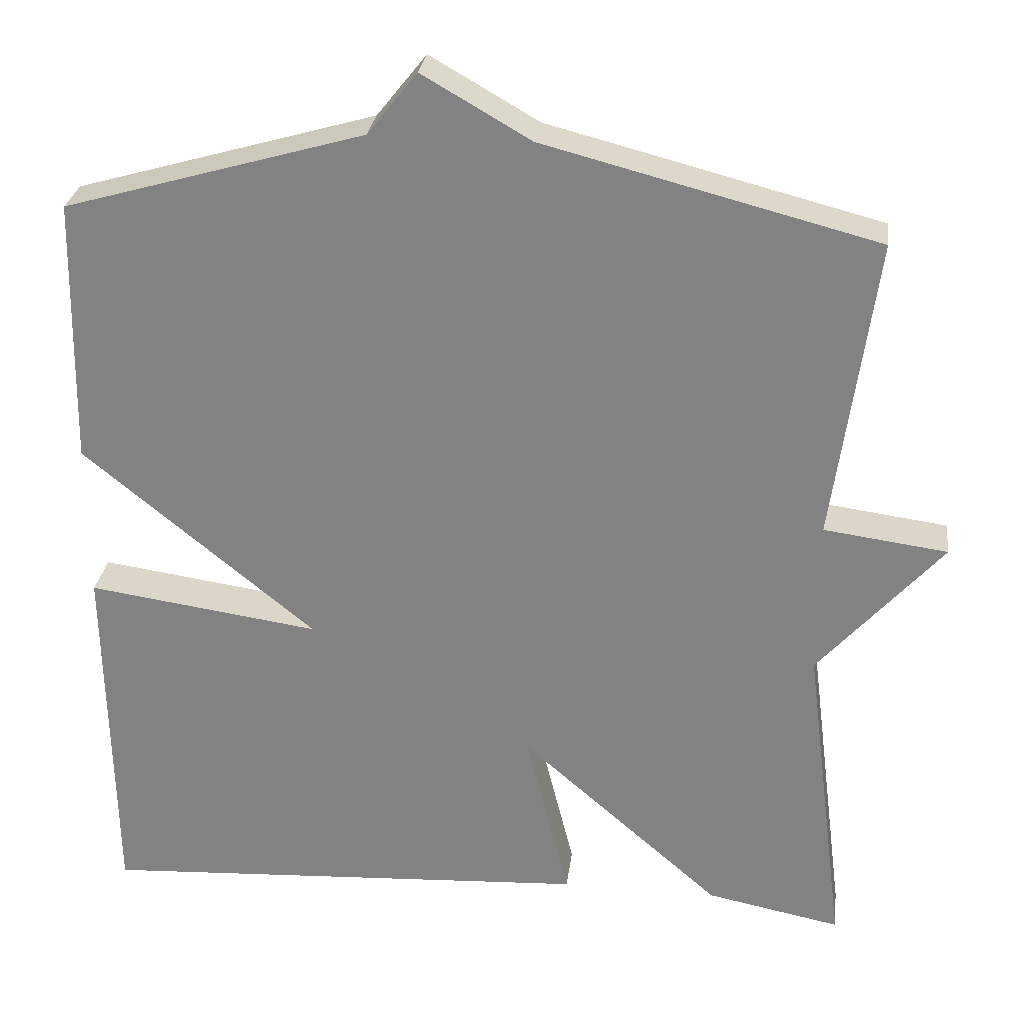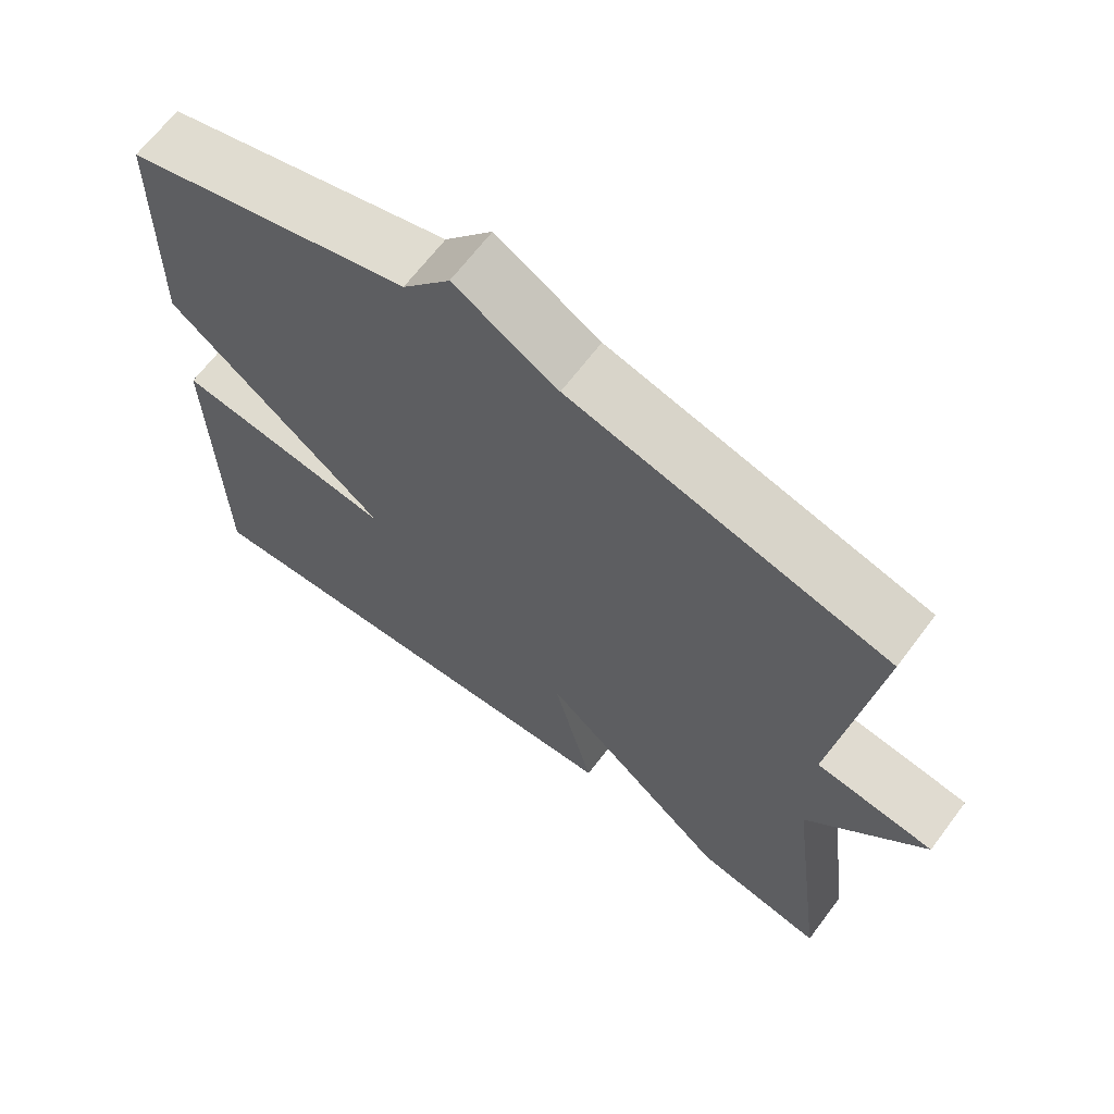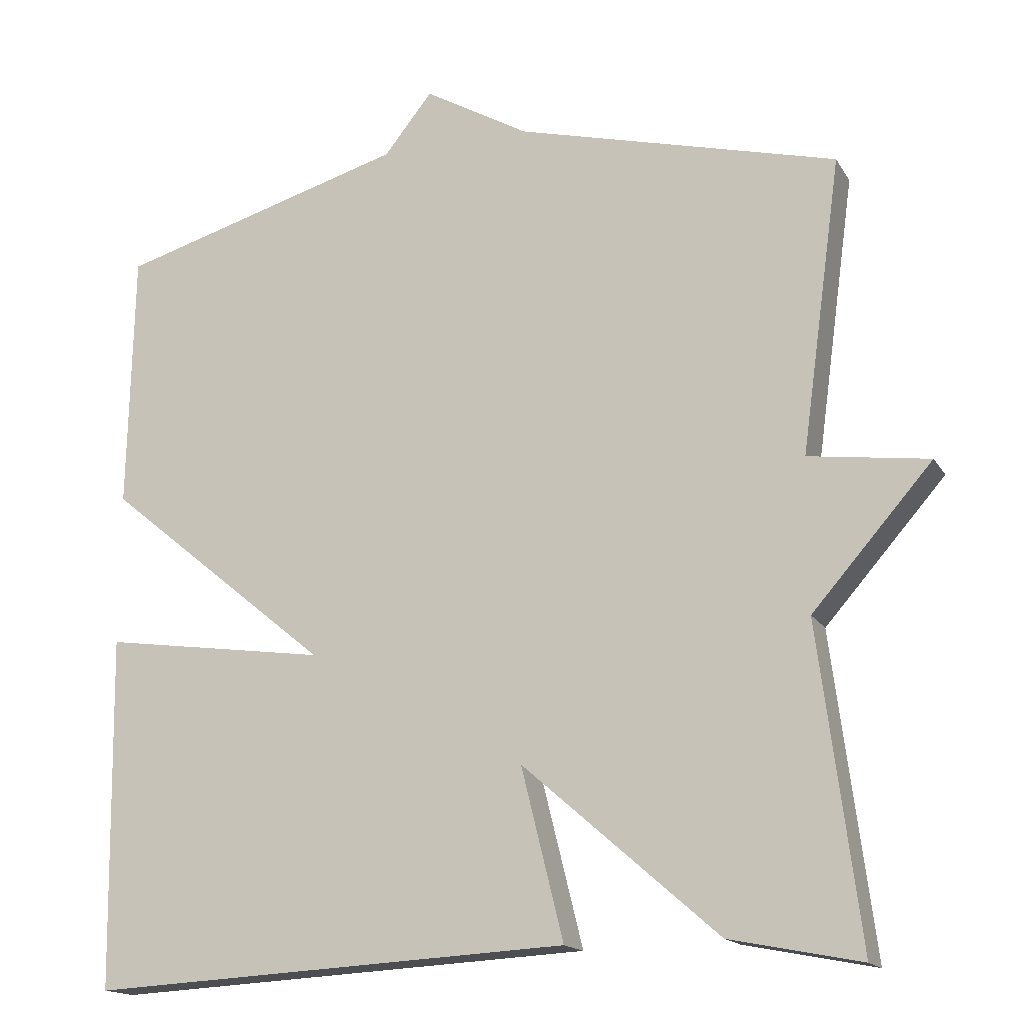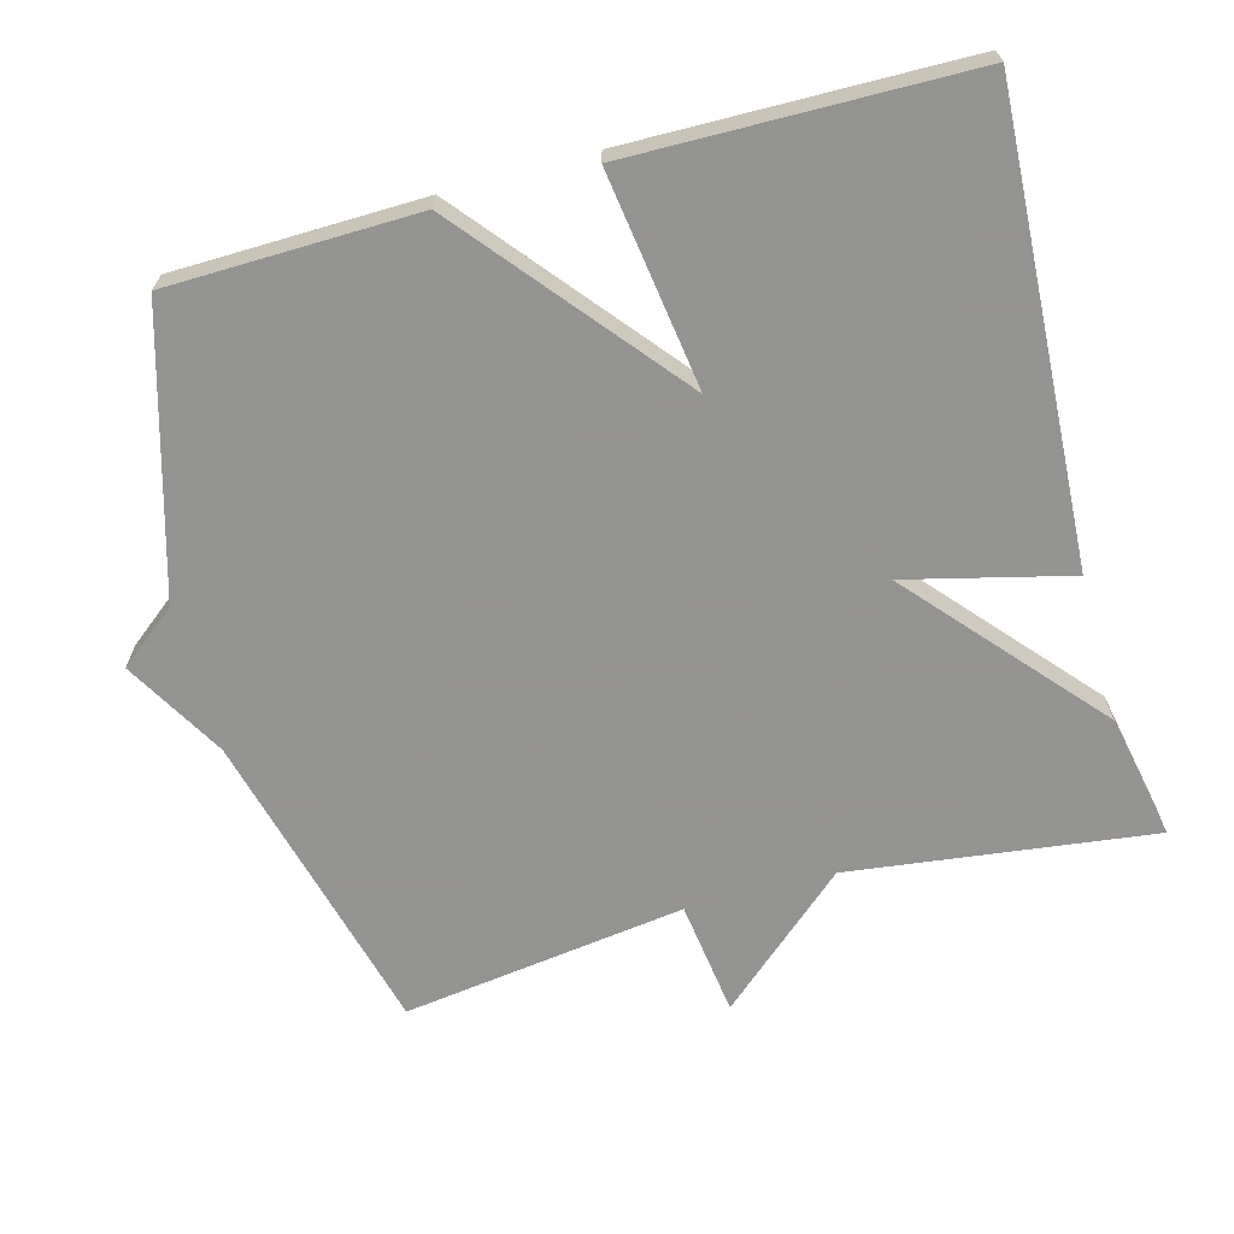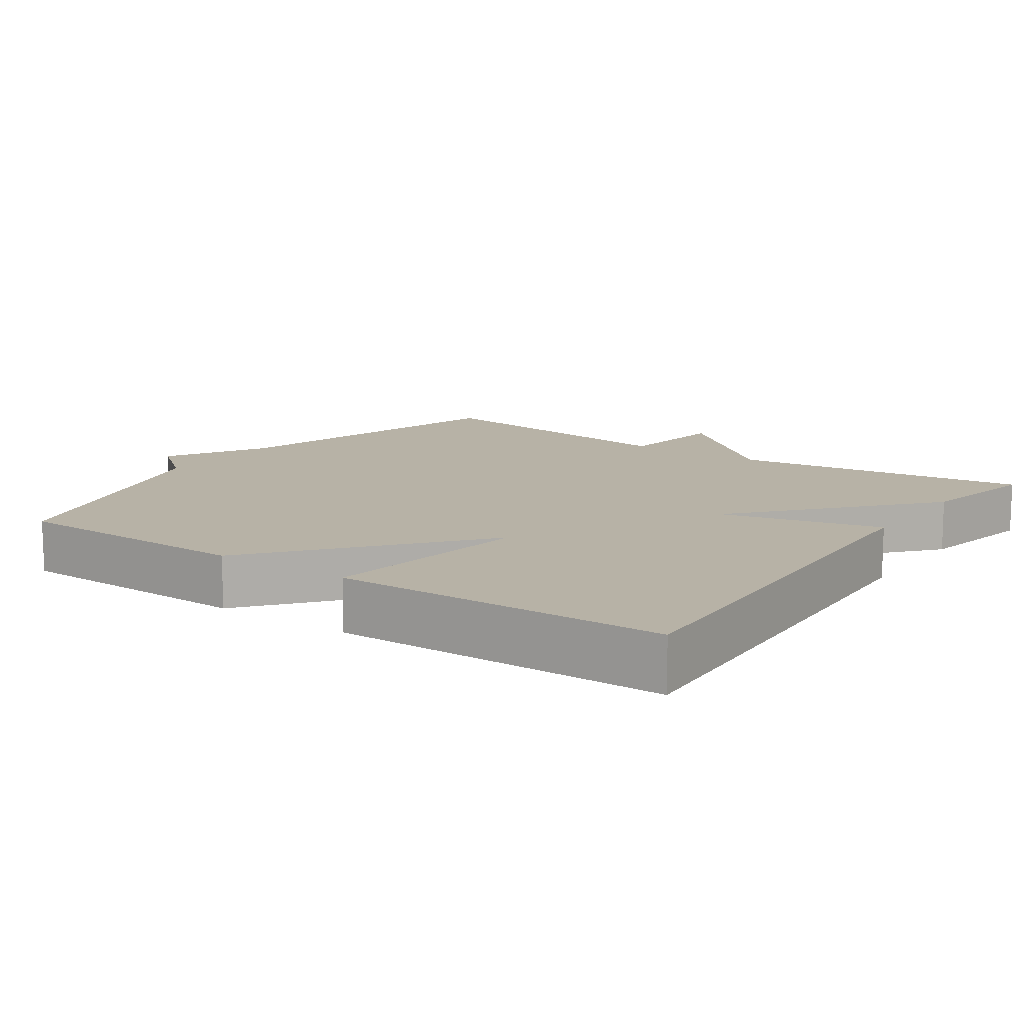
<metadata>
{"format":"obj","ext":"obj","renderer":"f3d","projection":"perspective","resolution":1024,"background":"white","views":[{"elev":28.2,"azim":-172.8,"up":"+Z"},{"elev":66.2,"azim":-143.1,"up":"+Z"},{"elev":-16.1,"azim":-158.8,"up":"+Z"},{"elev":-66.9,"azim":105.2,"up":"+Y"},{"elev":12.5,"azim":124.9,"up":"+Y"}]}
</metadata>
<code>
v -0.5 0.07 -0.5
v -0.447 0.07 -0.086
v -0.604 0.07 0.093
v -0.447 0.07 0.114
v -0.5 0.07 0.5
v -0.079 0.07 0.609
v 0.058 0.07 0.688
v 0.121 0.07 0.609
v 0.5 0.07 0.5
v 0.507 0.07 0.161
v 0.213 0.07 -0.081
v 0.507 0.07 -0.039
v 0.5 0.07 -0.5
v -0.129 0.07 -0.466
v -0.074 0.07 -0.243
v -0.329 0.07 -0.466
v -0.5 0 -0.5
v -0.447 0 -0.086
v -0.604 0 0.093
v -0.447 0 0.114
v -0.5 0 0.5
v -0.079 0 0.609
v 0.058 0 0.688
v 0.121 0 0.609
v 0.5 0 0.5
v 0.507 0 0.161
v 0.213 0 -0.081
v 0.507 0 -0.039
v 0.5 0 -0.5
v -0.129 0 -0.466
v -0.074 0 -0.243
v -0.329 0 -0.466
f 15 16 1 2
f 13 14 15
f 12 13 15
f 11 12 15
f 11 15 2
f 10 11 2
f 9 10 2
f 8 9 2
f 6 7 8 2
f 4 5 6
f 4 6 2
f 2 3 4
f 18 17 32 31
f 31 30 29
f 31 29 28
f 31 28 27
f 18 31 27
f 18 27 26
f 18 26 25
f 18 25 24
f 18 24 23 22
f 22 21 20
f 18 22 20
f 20 19 18
f 1 17 18 2
f 2 18 19 3
f 3 19 20 4
f 4 20 21 5
f 5 21 22 6
f 6 22 23 7
f 7 23 24 8
f 8 24 25 9
f 9 25 26 10
f 10 26 27 11
f 11 27 28 12
f 12 28 29 13
f 13 29 30 14
f 14 30 31 15
f 15 31 32 16
f 16 32 17 1

</code>
